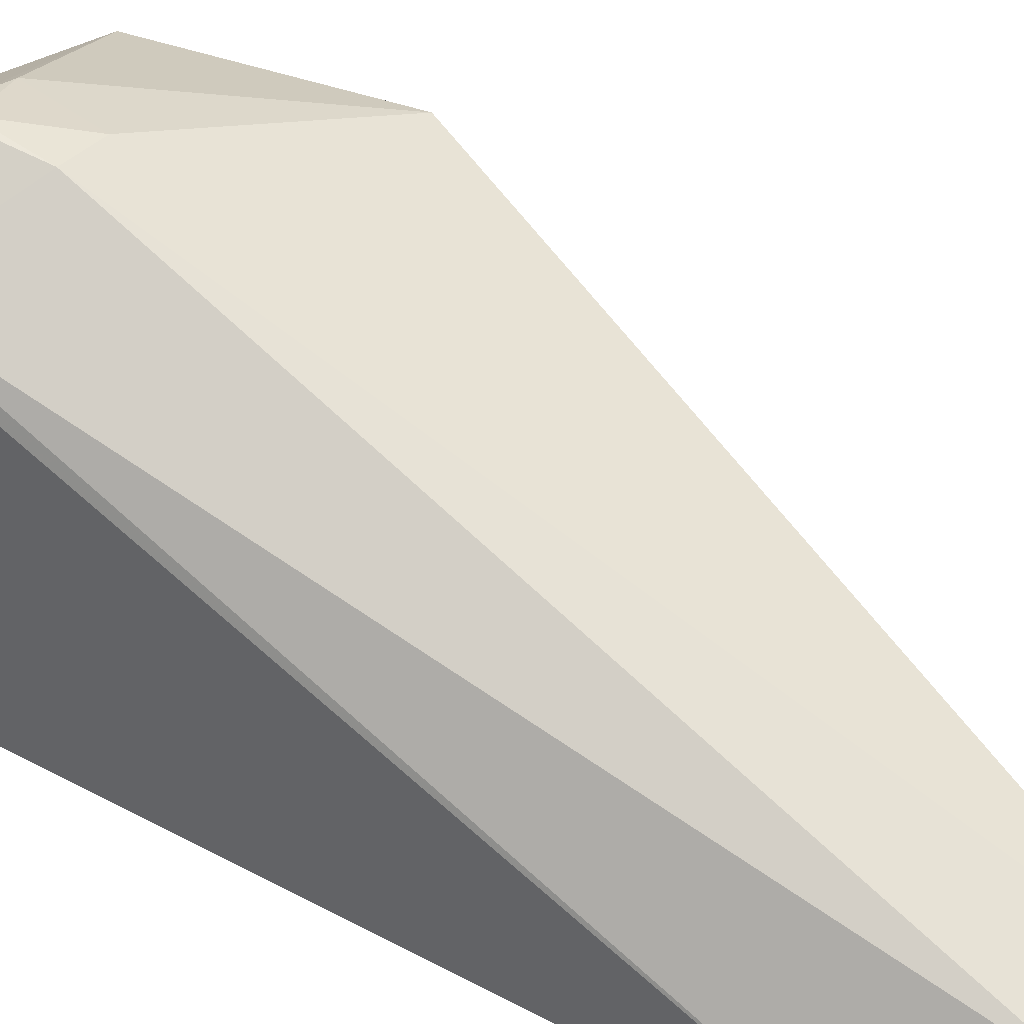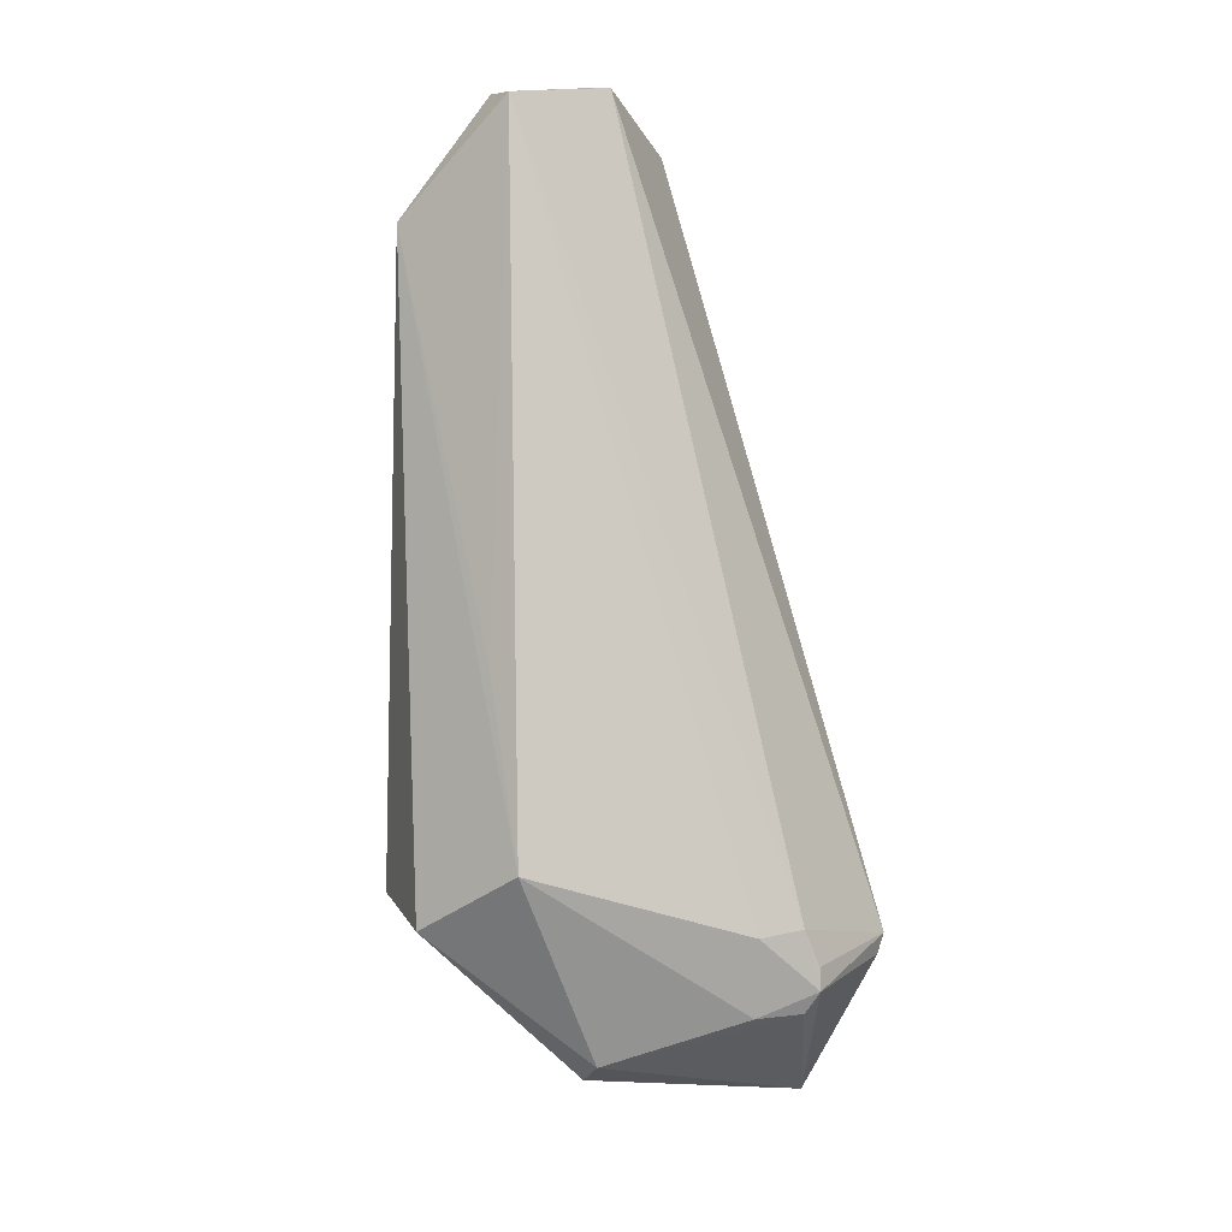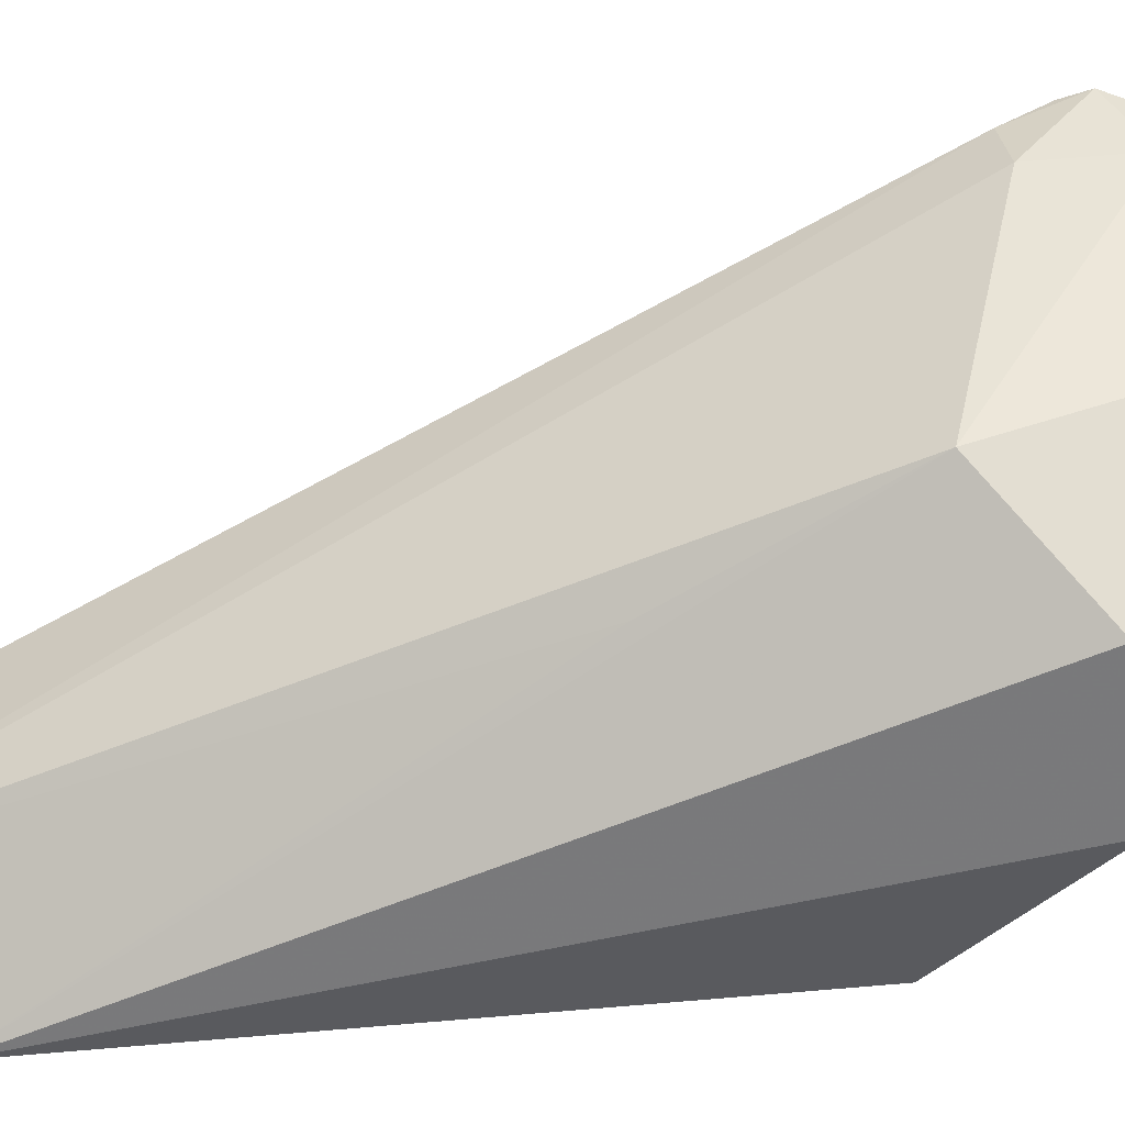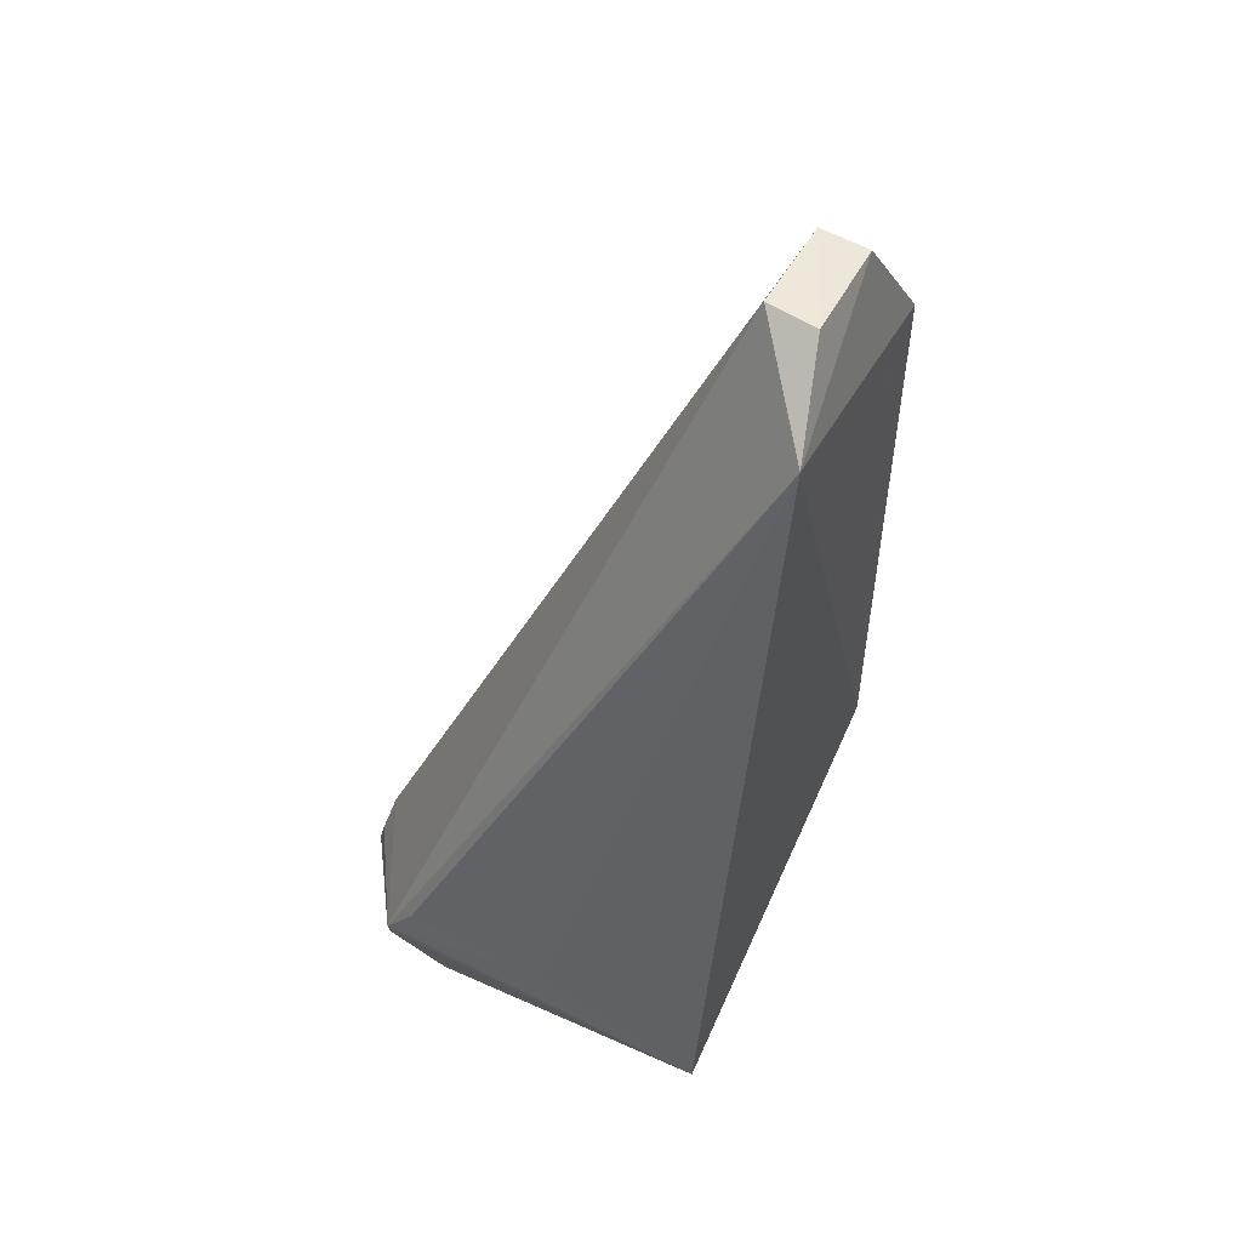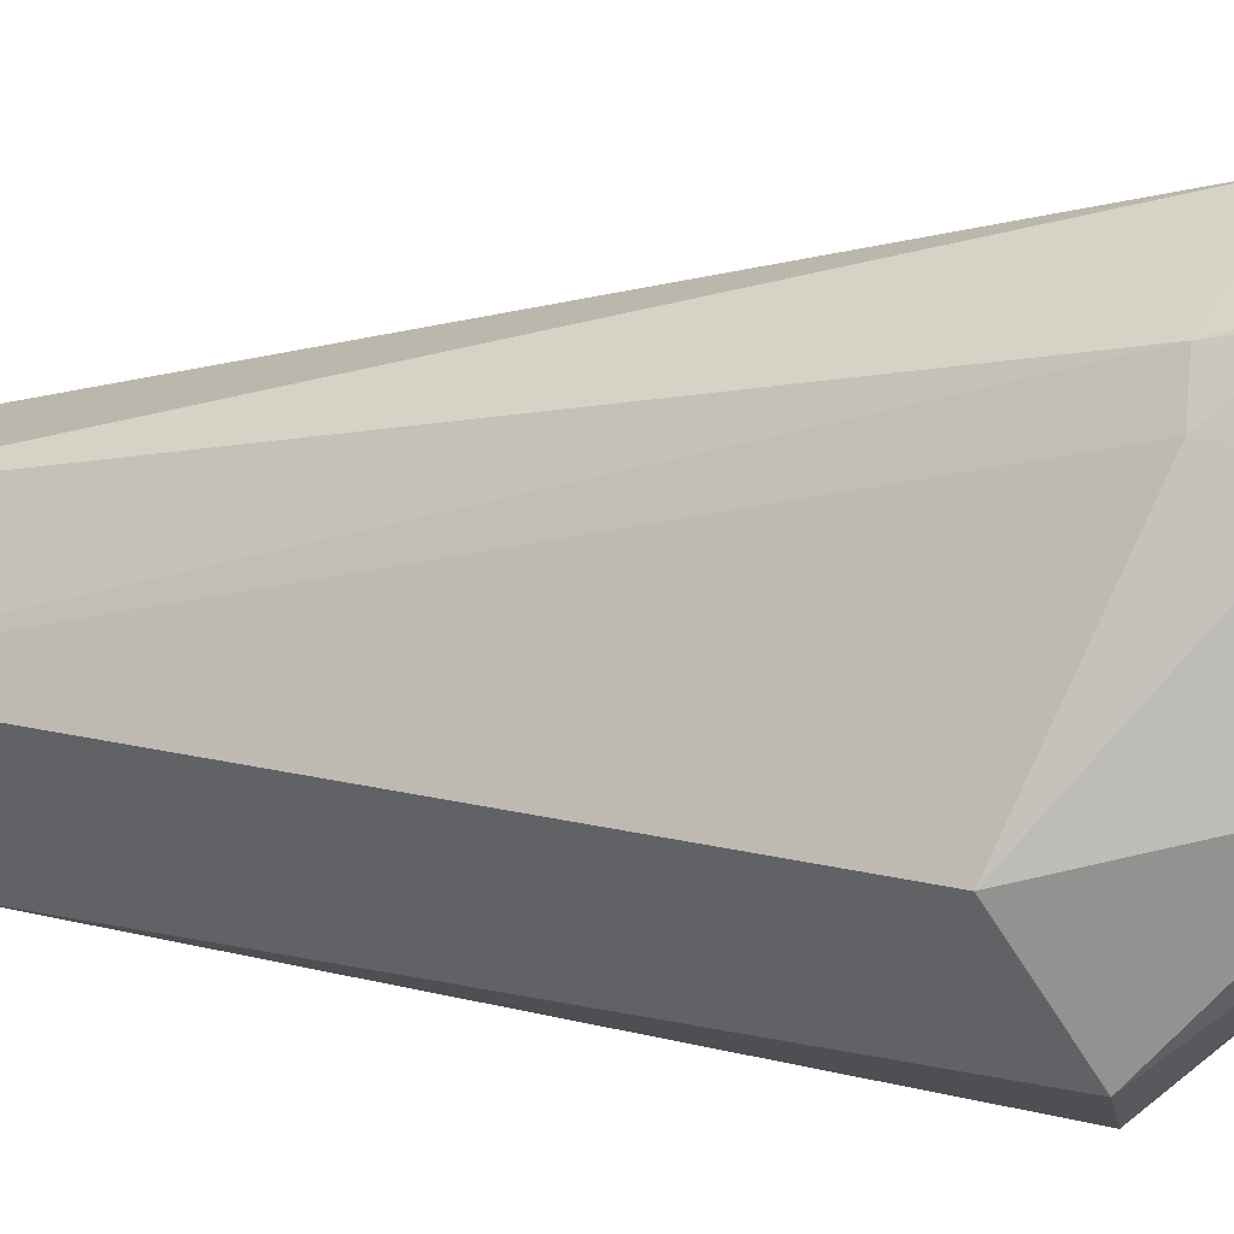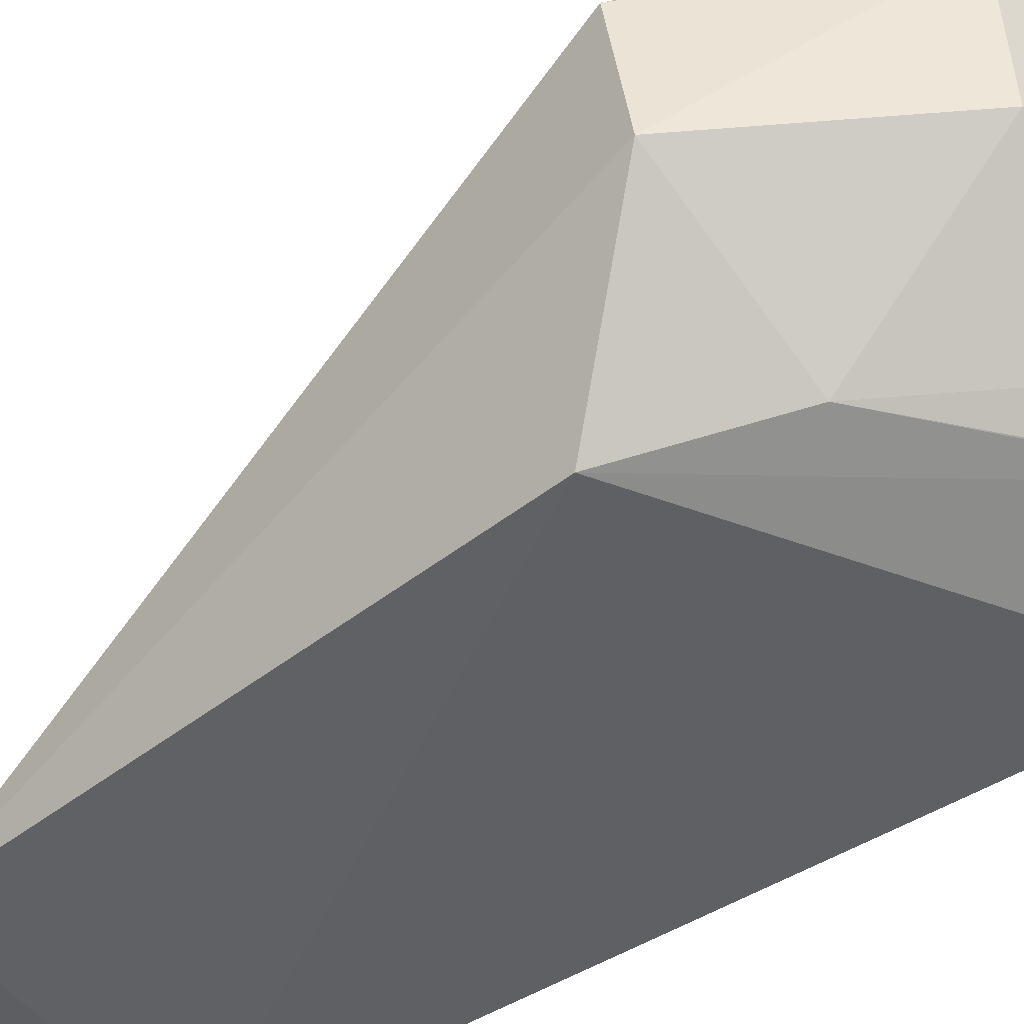
<metadata>
{"format":"obj","ext":"obj","renderer":"f3d","projection":"perspective","resolution":1024,"background":"white","views":[{"elev":39.6,"azim":-51.1,"up":"+Y"},{"elev":20.2,"azim":158.8,"up":"+Z"},{"elev":29.0,"azim":83.5,"up":"+Y"},{"elev":46.5,"azim":-63.4,"up":"+Z"},{"elev":74.9,"azim":96.8,"up":"+Y"},{"elev":-43.8,"azim":131.6,"up":"+Y"}]}
</metadata>
<code>
v 0.001651 0.002667 0.07454
v 0.005729 0.000251 0.06918
v 0.00587 0.01487 0.0464
v -0.006517 0.01497 0.03428
v -0.009868 0.001036 0.0398
v -0.005648 0.01805 0.04181
v 0.005537 0.01079 0.05345
v -0.006139 -0.0003017 0.07101
v 0.00889 0.006436 0.0423
v -0.003175 0.01756 0.04331
v 0.00286 0.01546 0.03761
v -0.00987 0.01544 0.04127
v 0.00596 0.0008251 0.04671
v 0.001765 0.0007125 0.07418
v -0.002676 0.002702 0.07448
v 0.009097 0.01162 0.04304
v -0.006276 0.005041 0.03403
v -0.004988 0.01812 0.03987
v -0.009538 0.01557 0.0404
v -0.009995 0.007794 0.04249
v -0.005137 0.01762 0.04338
v -0.002903 0.0006109 0.07423
v 0.002873 0.01389 0.03615
v -0.006356 0.002826 0.03645
v -0.005577 0.01834 0.04087
v -0.002982 0.01776 0.03985
v -0.009866 0.01417 0.04271
v 0.002574 0.008052 0.03597
v -0.006361 0.002874 0.03636
v 0.002787 0.002233 0.04187
f 7 1 2
f 7 2 3
f 7 3 1
f 10 1 3
f 13 8 5
f 13 2 8
f 13 9 2
f 14 8 2
f 14 2 1
f 15 12 8
f 16 3 2
f 16 2 9
f 16 11 3
f 17 5 4
f 18 11 4
f 19 4 5
f 19 5 12
f 20 12 5
f 20 5 8
f 21 6 12
f 21 12 15
f 21 15 1
f 21 1 10
f 22 14 1
f 22 1 15
f 22 15 8
f 22 8 14
f 23 16 9
f 23 11 16
f 23 17 4
f 23 4 11
f 24 13 5
f 25 21 10
f 25 6 21
f 25 18 4
f 25 4 19
f 25 19 12
f 25 12 6
f 26 3 11
f 26 11 18
f 26 18 25
f 26 25 10
f 26 10 3
f 27 20 8
f 27 8 12
f 27 12 20
f 28 23 9
f 28 17 23
f 29 24 5
f 29 5 17
f 30 28 9
f 30 9 13
f 30 13 24
f 30 24 29
f 30 29 17
f 30 17 28

</code>
